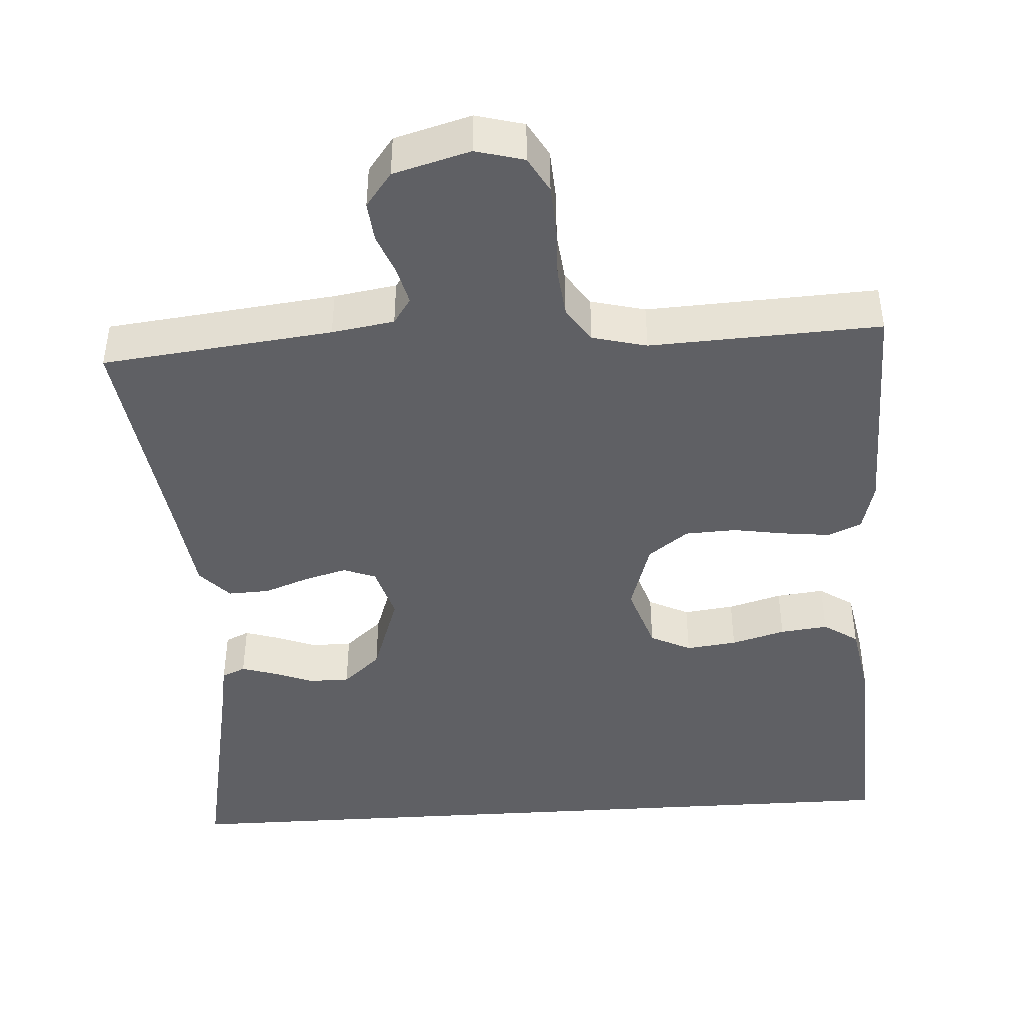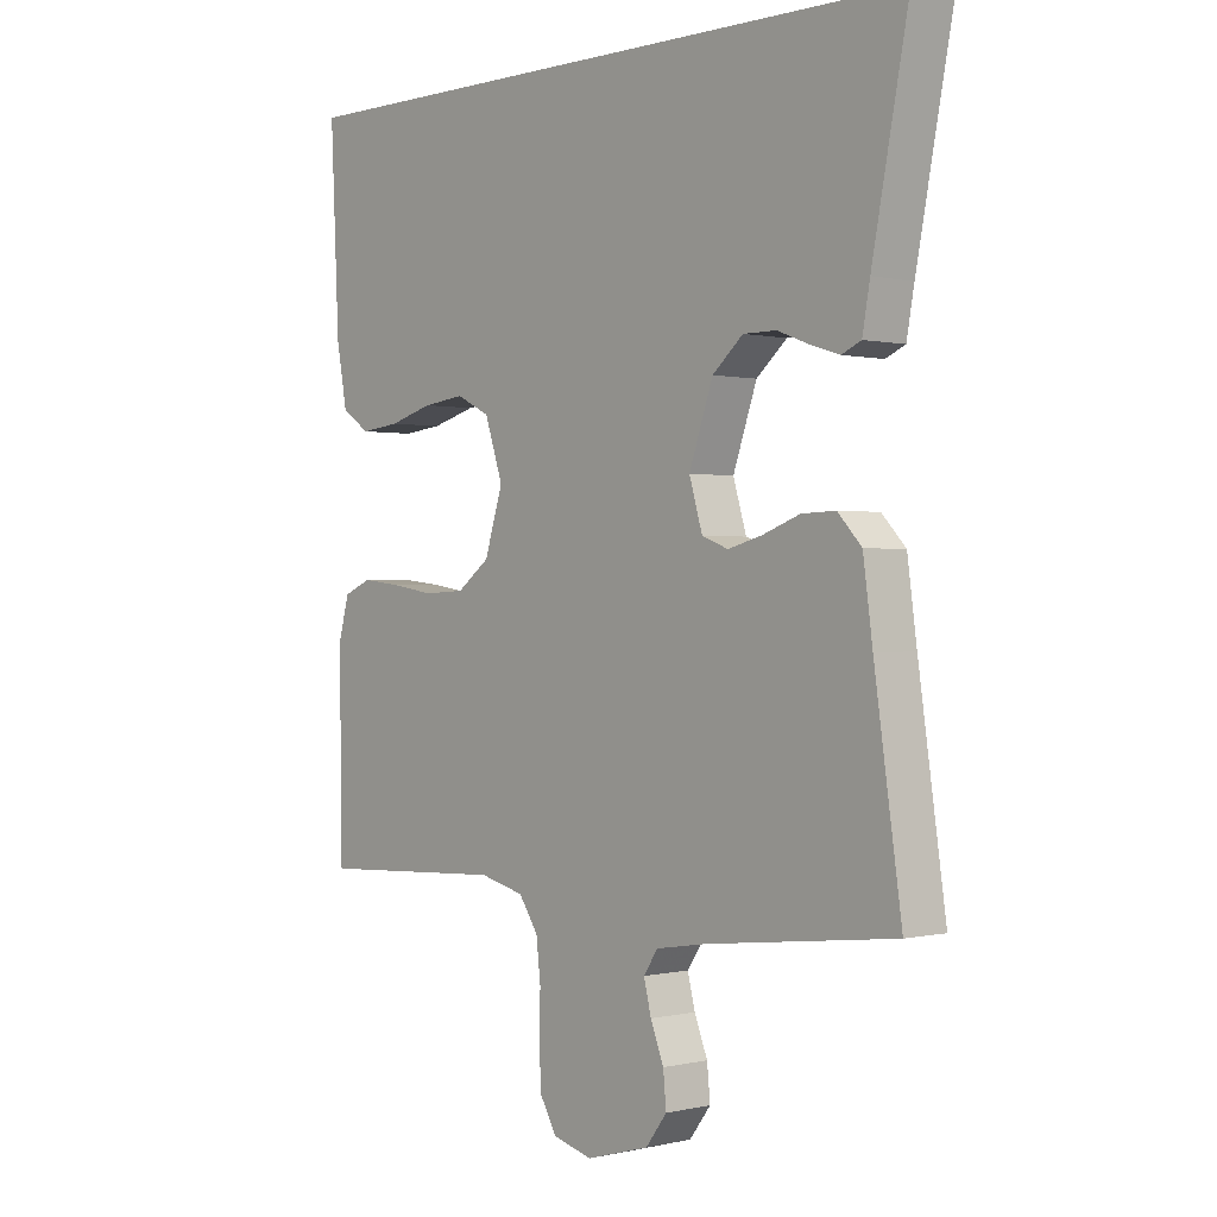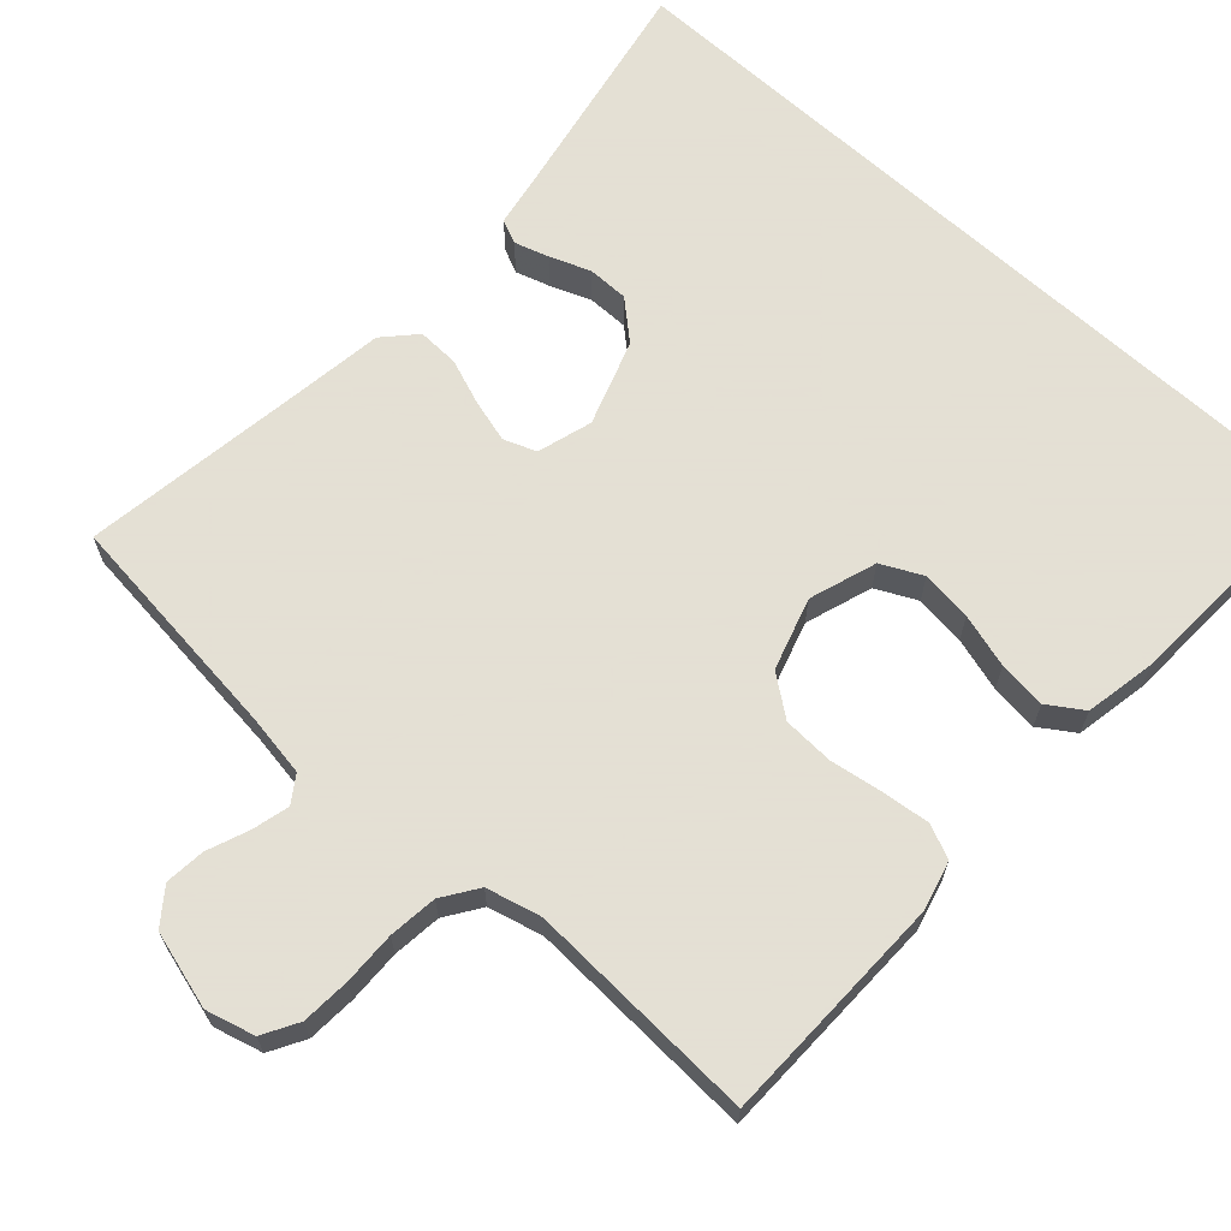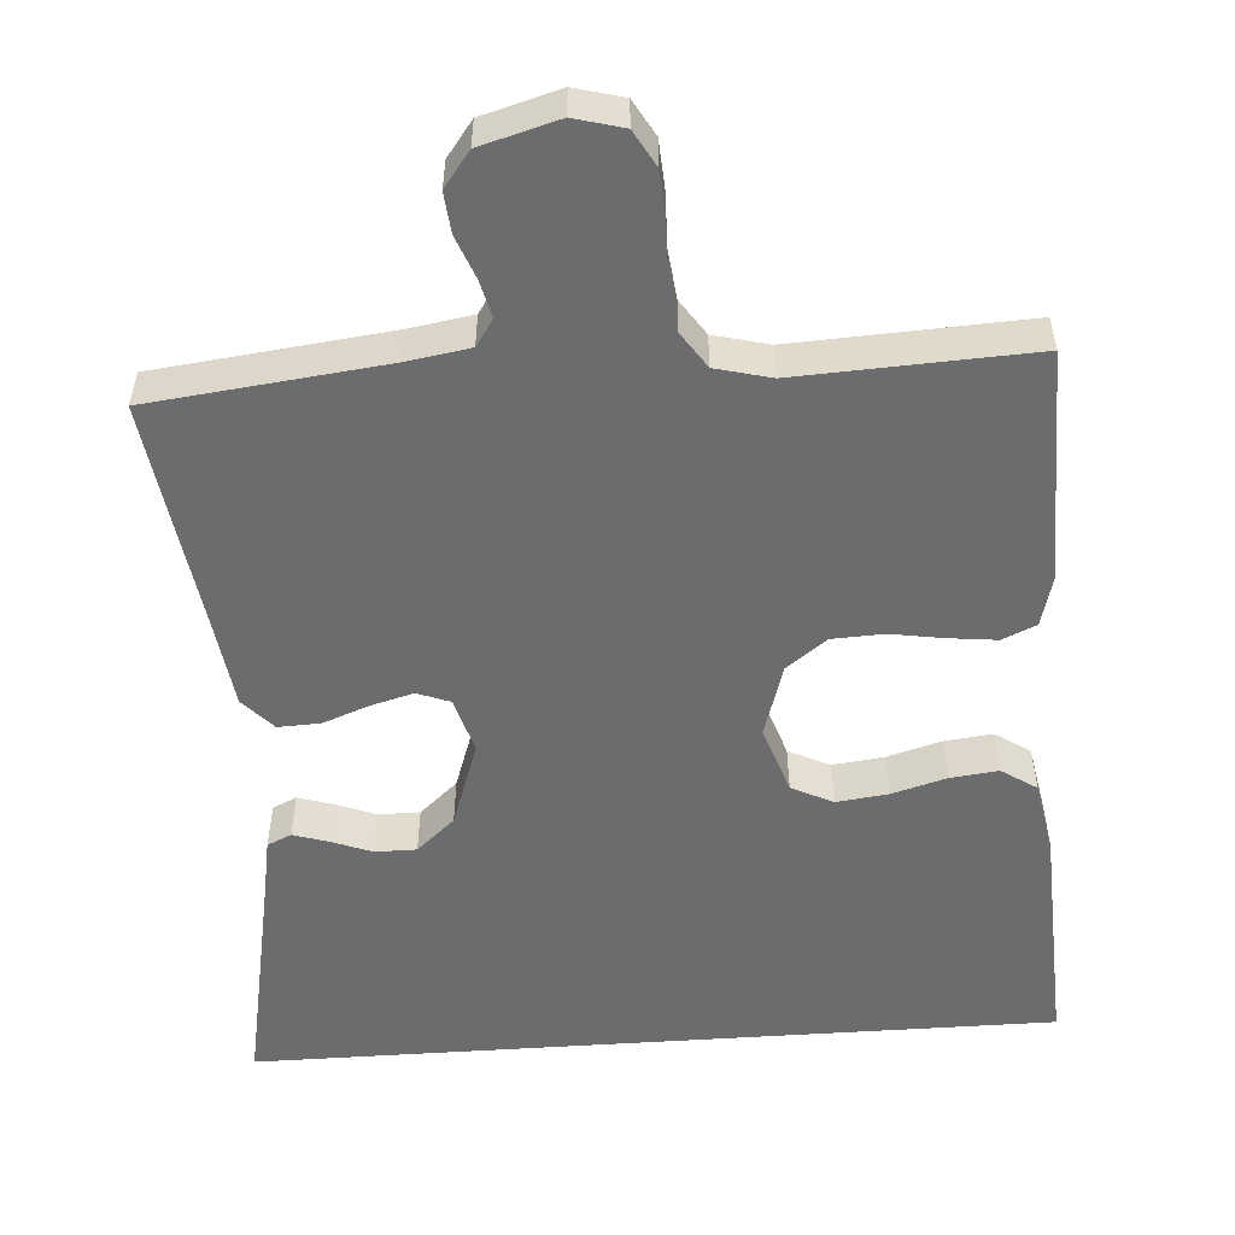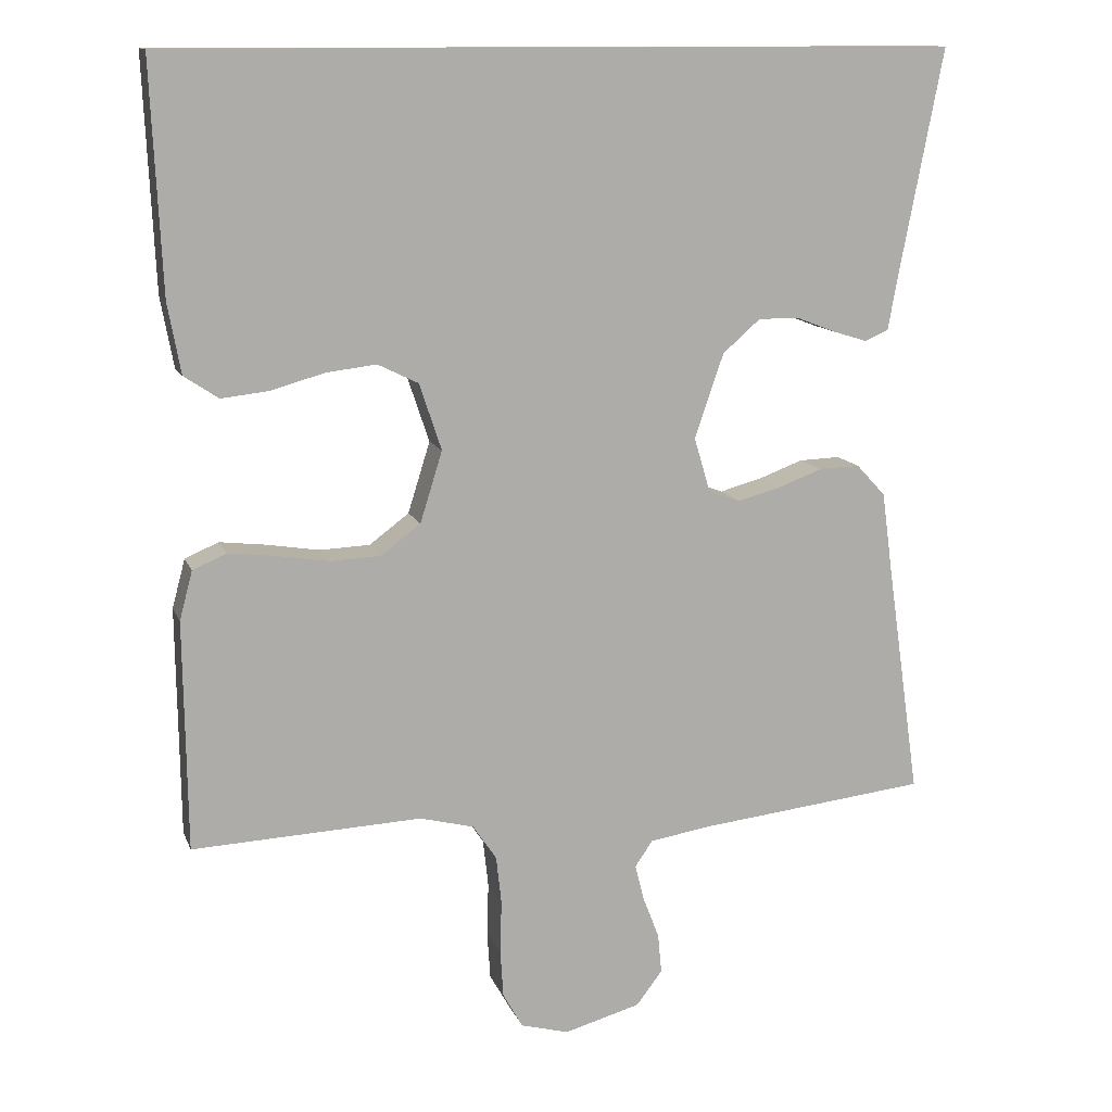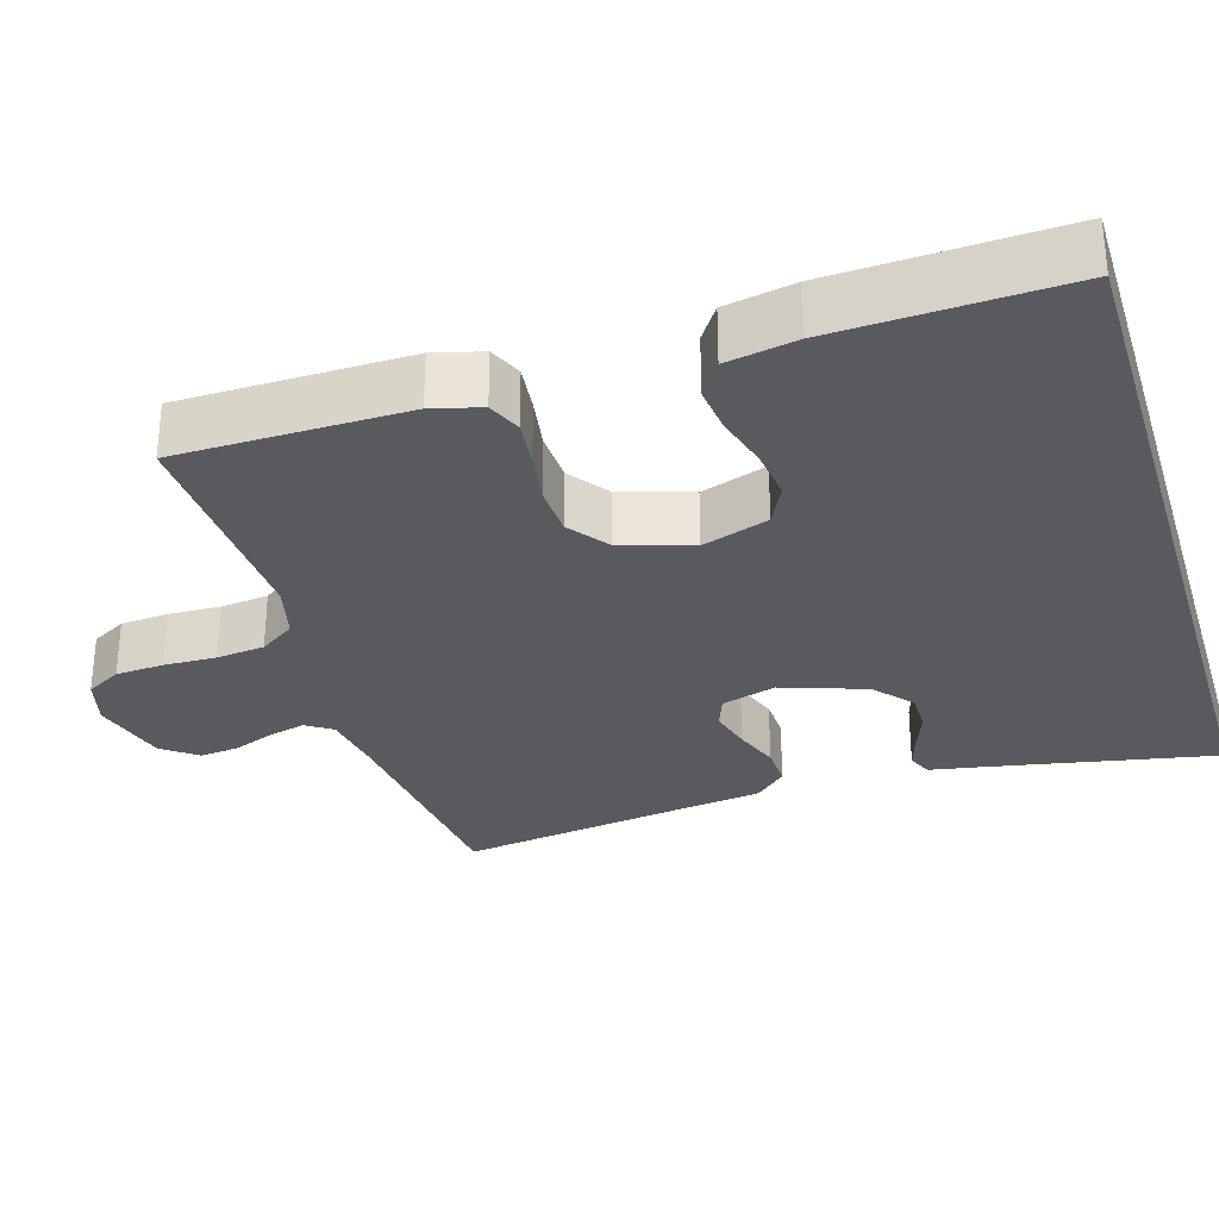
<metadata>
{"format":"obj","ext":"obj","renderer":"f3d","projection":"perspective","resolution":1024,"background":"white","views":[{"elev":-43.8,"azim":-176.4,"up":"+Y"},{"elev":0.1,"azim":48.4,"up":"+Z"},{"elev":66.2,"azim":-137.7,"up":"+Y"},{"elev":-53.6,"azim":-176.0,"up":"+Y"},{"elev":12.3,"azim":-16.0,"up":"+Z"},{"elev":-30.5,"azim":-73.0,"up":"+Y"}]}
</metadata>
<code>
v 0.511 0.07 0.5
v 0.453 0.07 0.2
v 0.441 0.07 0.133
v 0.41 0.07 0.119
v 0.365 0.07 0.133
v 0.313 0.07 0.153
v 0.26 0.07 0.153
v 0.211 0.07 0.11
v 0.173 0.07 0
v 0.194 0.07 -0.071
v 0.236 0.07 -0.087
v 0.291 0.07 -0.072
v 0.35 0.07 -0.05
v 0.404 0.07 -0.048
v 0.442 0.07 -0.089
v 0.457 0.07 -0.2
v 0.5 0.07 -0.5
v 0.2 0.07 -0.534
v 0.119 0.07 -0.547
v 0.096 0.07 -0.581
v 0.108 0.07 -0.629
v 0.129 0.07 -0.683
v 0.134 0.07 -0.735
v 0.1 0.07 -0.78
v 0 0.07 -0.808
v -0.063 0.07 -0.791
v -0.089 0.07 -0.745
v -0.093 0.07 -0.682
v -0.091 0.07 -0.613
v -0.098 0.07 -0.55
v -0.129 0.07 -0.504
v -0.2 0.07 -0.486
v -0.5 0.07 -0.5
v -0.504 0.07 -0.2
v -0.487 0.07 -0.136
v -0.443 0.07 -0.117
v -0.381 0.07 -0.124
v -0.313 0.07 -0.135
v -0.247 0.07 -0.132
v -0.195 0.07 -0.093
v -0.166 0.07 0
v -0.195 0.07 0.087
v -0.248 0.07 0.113
v -0.314 0.07 0.105
v -0.384 0.07 0.085
v -0.446 0.07 0.078
v -0.491 0.07 0.108
v -0.508 0.07 0.2
v -0.522 0.07 0.5
v 0.511 0 0.5
v 0.453 0 0.2
v 0.441 0 0.133
v 0.41 0 0.119
v 0.365 0 0.133
v 0.313 0 0.153
v 0.26 0 0.153
v 0.211 0 0.11
v 0.173 0 0
v 0.194 0 -0.071
v 0.236 0 -0.087
v 0.291 0 -0.072
v 0.35 0 -0.05
v 0.404 0 -0.048
v 0.442 0 -0.089
v 0.457 0 -0.2
v 0.5 0 -0.5
v 0.2 0 -0.534
v 0.119 0 -0.547
v 0.096 0 -0.581
v 0.108 0 -0.629
v 0.129 0 -0.683
v 0.134 0 -0.735
v 0.1 0 -0.78
v 0 0 -0.808
v -0.063 0 -0.791
v -0.089 0 -0.745
v -0.093 0 -0.682
v -0.091 0 -0.613
v -0.098 0 -0.55
v -0.129 0 -0.504
v -0.2 0 -0.486
v -0.5 0 -0.5
v -0.504 0 -0.2
v -0.487 0 -0.136
v -0.443 0 -0.117
v -0.381 0 -0.124
v -0.313 0 -0.135
v -0.247 0 -0.132
v -0.195 0 -0.093
v -0.166 0 0
v -0.195 0 0.087
v -0.248 0 0.113
v -0.314 0 0.105
v -0.384 0 0.085
v -0.446 0 0.078
v -0.491 0 0.108
v -0.508 0 0.2
v -0.522 0 0.5
f 48 49 1 2
f 44 45 46 47
f 43 44 47 48
f 35 36 37 38
f 33 34 35 38
f 32 33 38 39
f 31 32 39 40
f 26 27 28 29
f 26 29 30
f 25 26 30
f 24 25 30
f 21 22 23 24
f 20 21 24 30
f 19 20 30 31
f 16 17 18
f 12 13 14 15
f 11 12 15 16
f 10 11 16 18
f 3 4 5 6
f 2 3 6
f 2 6 7
f 43 48 2 7
f 19 31 40 41
f 19 41 42
f 9 10 18 19
f 9 19 42
f 8 9 42 43
f 7 8 43
f 51 50 98 97
f 96 95 94 93
f 97 96 93 92
f 87 86 85 84
f 87 84 83 82
f 88 87 82 81
f 89 88 81 80
f 78 77 76 75
f 79 78 75
f 79 75 74
f 79 74 73
f 73 72 71 70
f 79 73 70 69
f 80 79 69 68
f 67 66 65
f 64 63 62 61
f 65 64 61 60
f 67 65 60 59
f 55 54 53 52
f 55 52 51
f 56 55 51
f 56 51 97 92
f 90 89 80 68
f 91 90 68
f 68 67 59 58
f 91 68 58
f 92 91 58 57
f 92 57 56
f 1 50 51 2
f 2 51 52 3
f 3 52 53 4
f 4 53 54 5
f 5 54 55 6
f 6 55 56 7
f 7 56 57 8
f 8 57 58 9
f 9 58 59 10
f 10 59 60 11
f 11 60 61 12
f 12 61 62 13
f 13 62 63 14
f 14 63 64 15
f 15 64 65 16
f 16 65 66 17
f 17 66 67 18
f 18 67 68 19
f 19 68 69 20
f 20 69 70 21
f 21 70 71 22
f 22 71 72 23
f 23 72 73 24
f 24 73 74 25
f 25 74 75 26
f 26 75 76 27
f 27 76 77 28
f 28 77 78 29
f 29 78 79 30
f 30 79 80 31
f 31 80 81 32
f 32 81 82 33
f 33 82 83 34
f 34 83 84 35
f 35 84 85 36
f 36 85 86 37
f 37 86 87 38
f 38 87 88 39
f 39 88 89 40
f 40 89 90 41
f 41 90 91 42
f 42 91 92 43
f 43 92 93 44
f 44 93 94 45
f 45 94 95 46
f 46 95 96 47
f 47 96 97 48
f 48 97 98 49
f 49 98 50 1

</code>
